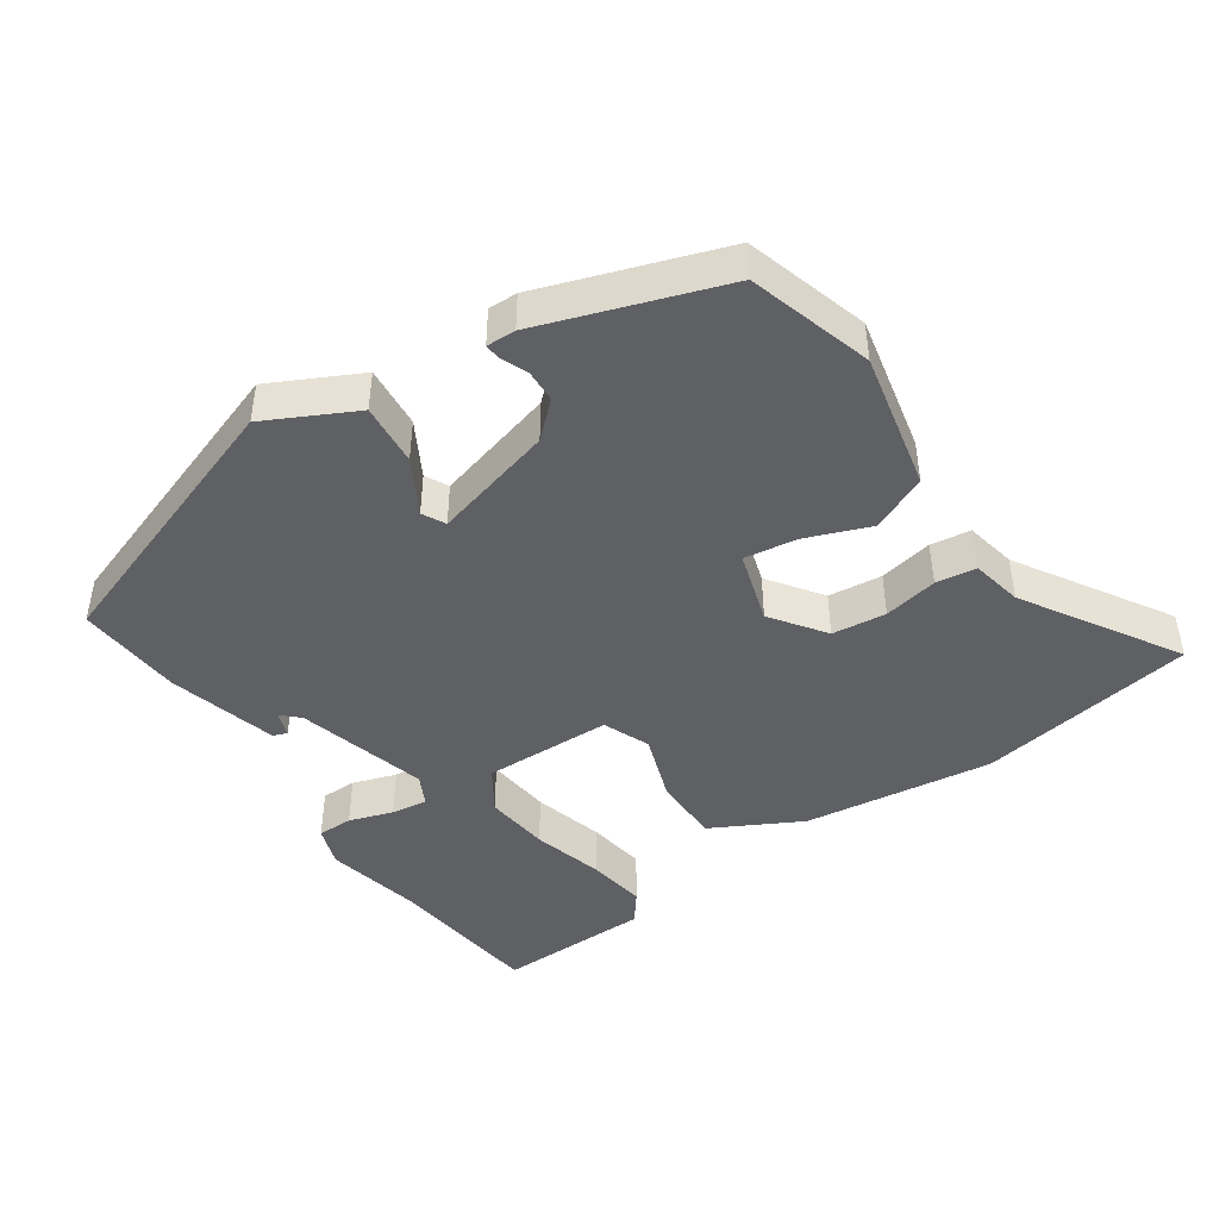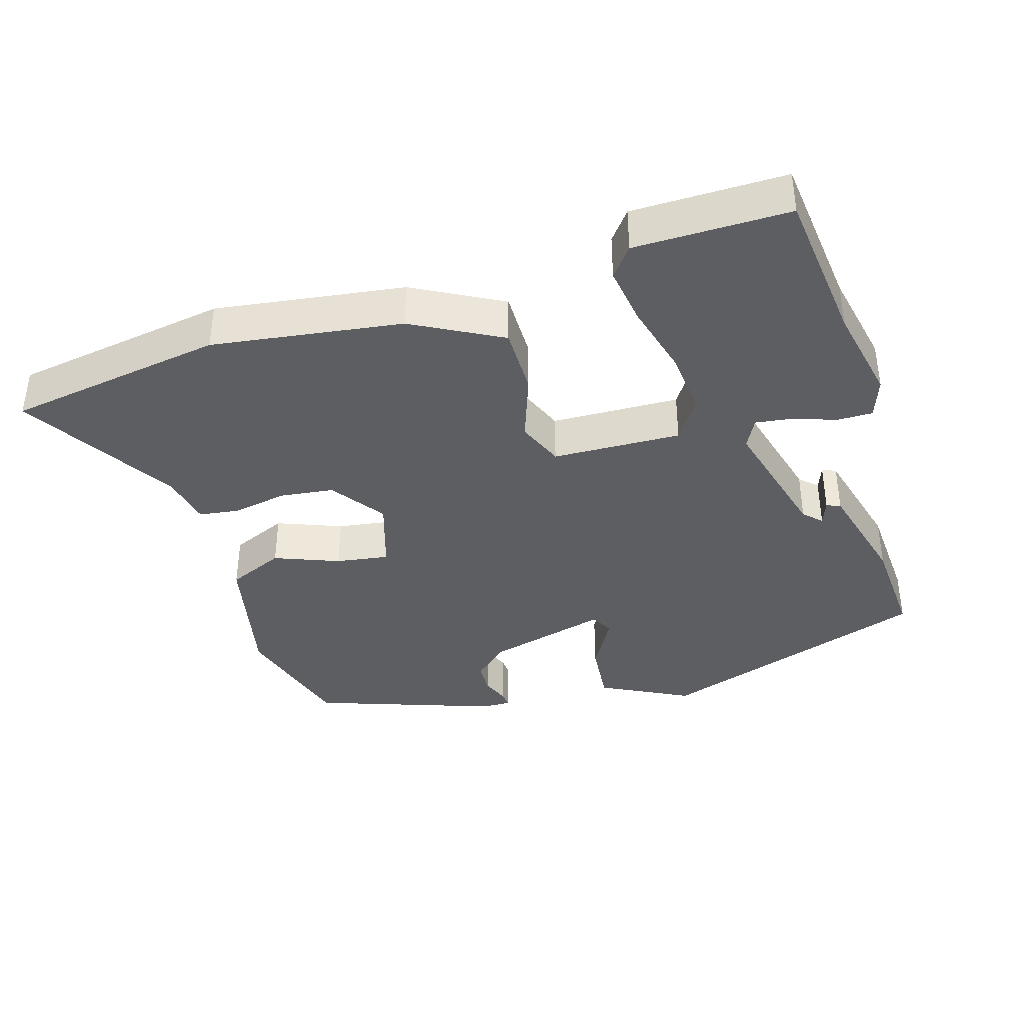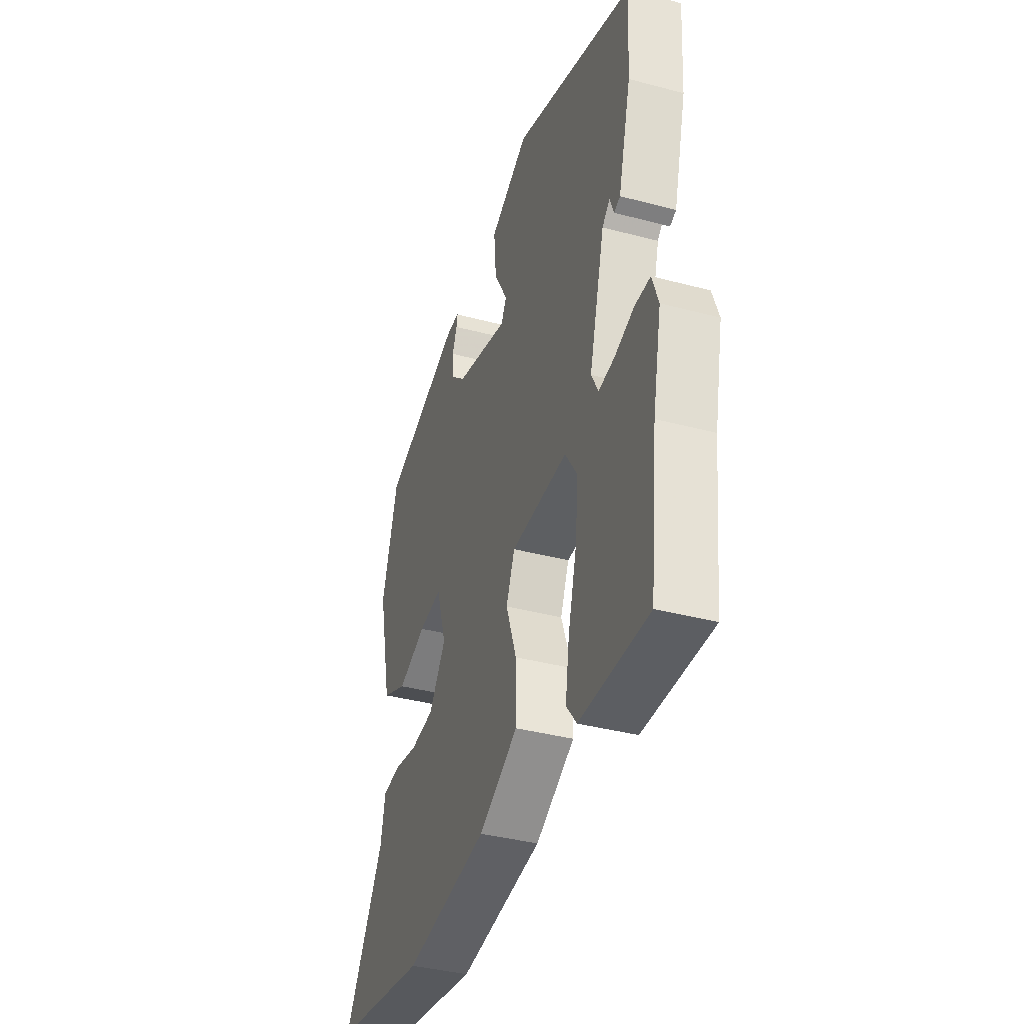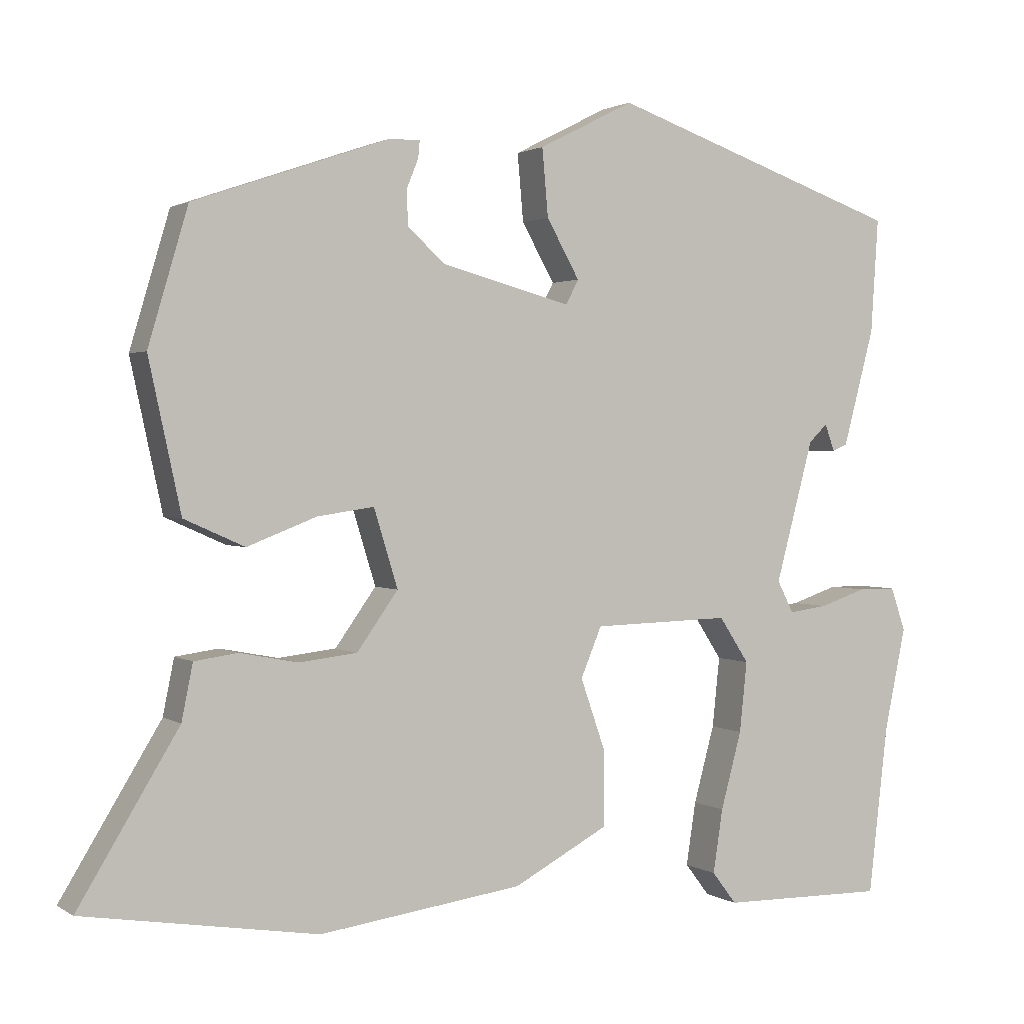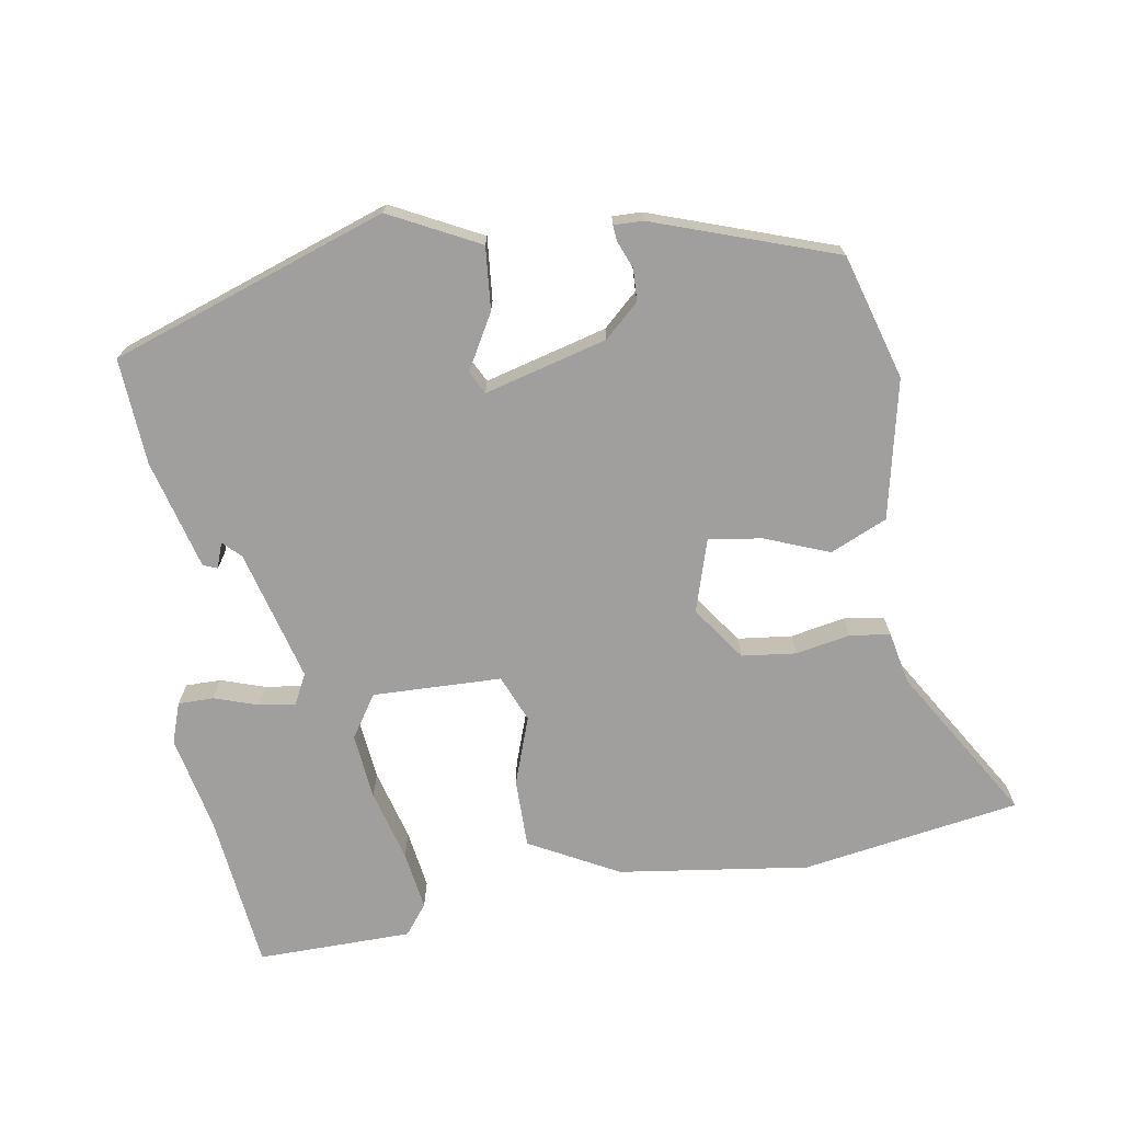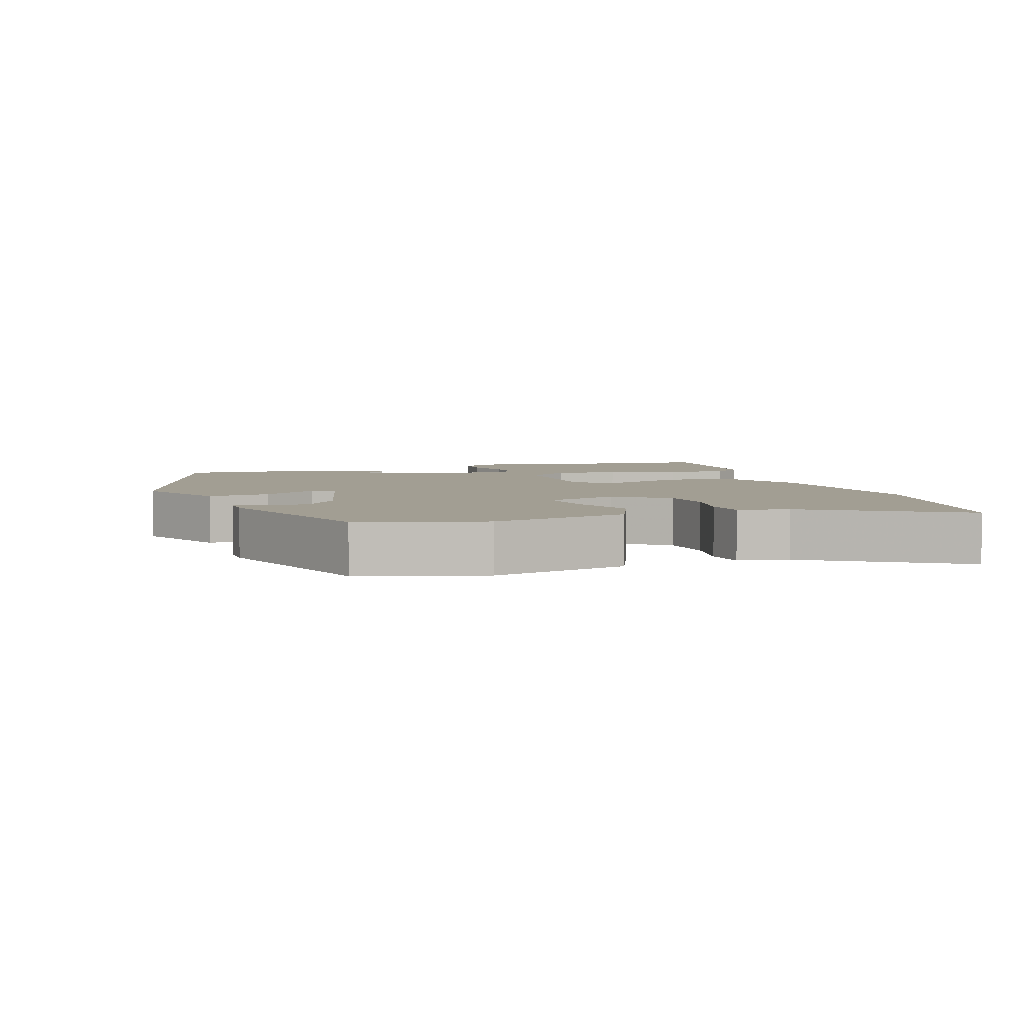
<metadata>
{"format":"obj","ext":"obj","renderer":"f3d","projection":"perspective","resolution":1024,"background":"white","views":[{"elev":-44.7,"azim":34.4,"up":"+Y"},{"elev":-38.5,"azim":-163.4,"up":"+Y"},{"elev":-38.2,"azim":-108.6,"up":"+Z"},{"elev":1.6,"azim":153.2,"up":"+Z"},{"elev":-71.4,"azim":9.3,"up":"+Y"},{"elev":5.0,"azim":71.0,"up":"+Y"}]}
</metadata>
<code>
v 0.642 0.07 -0.477
v 0.329 0.07 -0.528
v 0.056 0.07 -0.491
v -0.072 0.07 -0.423
v -0.072 0.07 -0.324
v -0.038 0.07 -0.227
v -0.066 0.07 -0.16
v -0.251 0.07 -0.155
v -0.291 0.07 -0.216
v -0.281 0.07 -0.31
v -0.253 0.07 -0.413
v -0.24 0.07 -0.498
v -0.273 0.07 -0.541
v -0.495 0.07 -0.544
v -0.521 0.07 -0.319
v -0.55 0.07 -0.181
v -0.53 0.07 -0.123
v -0.479 0.07 -0.123
v -0.416 0.07 -0.144
v -0.364 0.07 -0.151
v -0.342 0.07 -0.108
v -0.393 0.07 0.081
v -0.418 0.07 0.105
v -0.431 0.07 0.069
v -0.451 0.07 0.077
v -0.493 0.07 0.234
v -0.503 0.07 0.387
v -0.108 0.07 0.524
v 0.02 0.07 0.459
v 0.012 0.07 0.369
v -0.032 0.07 0.291
v -0.015 0.07 0.258
v 0.16 0.07 0.305
v 0.209 0.07 0.35
v 0.211 0.07 0.396
v 0.195 0.07 0.435
v 0.193 0.07 0.458
v 0.235 0.07 0.457
v 0.496 0.07 0.367
v 0.549 0.07 0.188
v 0.506 0.07 -0.011
v 0.425 0.07 -0.047
v 0.332 0.07 -0.011
v 0.256 0.07 0
v 0.224 0.07 -0.104
v 0.279 0.07 -0.181
v 0.357 0.07 -0.19
v 0.435 0.07 -0.175
v 0.493 0.07 -0.183
v 0.508 0.07 -0.257
v 0.642 0 -0.477
v 0.329 0 -0.528
v 0.056 0 -0.491
v -0.072 0 -0.423
v -0.072 0 -0.324
v -0.038 0 -0.227
v -0.066 0 -0.16
v -0.251 0 -0.155
v -0.291 0 -0.216
v -0.281 0 -0.31
v -0.253 0 -0.413
v -0.24 0 -0.498
v -0.273 0 -0.541
v -0.495 0 -0.544
v -0.521 0 -0.319
v -0.55 0 -0.181
v -0.53 0 -0.123
v -0.479 0 -0.123
v -0.416 0 -0.144
v -0.364 0 -0.151
v -0.342 0 -0.108
v -0.393 0 0.081
v -0.418 0 0.105
v -0.431 0 0.069
v -0.451 0 0.077
v -0.493 0 0.234
v -0.503 0 0.387
v -0.108 0 0.524
v 0.02 0 0.459
v 0.012 0 0.369
v -0.032 0 0.291
v -0.015 0 0.258
v 0.16 0 0.305
v 0.209 0 0.35
v 0.211 0 0.396
v 0.195 0 0.435
v 0.193 0 0.458
v 0.235 0 0.457
v 0.496 0 0.367
v 0.549 0 0.188
v 0.506 0 -0.011
v 0.425 0 -0.047
v 0.332 0 -0.011
v 0.256 0 0
v 0.224 0 -0.104
v 0.279 0 -0.181
v 0.357 0 -0.19
v 0.435 0 -0.175
v 0.493 0 -0.183
v 0.508 0 -0.257
f 47 48 49 50
f 4 5 6
f 3 4 6
f 2 3 6
f 1 2 6
f 50 1 6
f 47 50 6
f 46 47 6
f 45 46 6 7
f 44 45 7 8
f 41 42 43
f 40 41 43
f 39 40 43
f 38 39 43
f 37 38 43
f 35 36 37
f 35 37 43
f 34 35 43 44
f 29 30 31
f 28 29 31
f 27 28 31
f 26 27 31
f 26 31 32
f 23 24 25 26
f 22 23 26 32
f 21 22 32 33
f 17 18 19
f 16 17 19
f 15 16 19
f 15 19 20
f 14 15 20
f 13 14 20
f 12 13 20
f 11 12 20
f 10 11 20
f 9 10 20 21
f 33 34 44 8
f 8 9 21
f 8 21 33
f 100 99 98 97
f 56 55 54
f 56 54 53
f 56 53 52
f 56 52 51
f 56 51 100
f 56 100 97
f 56 97 96
f 57 56 96 95
f 58 57 95 94
f 93 92 91
f 93 91 90
f 93 90 89
f 93 89 88
f 93 88 87
f 87 86 85
f 93 87 85
f 94 93 85 84
f 81 80 79
f 81 79 78
f 81 78 77
f 81 77 76
f 82 81 76
f 76 75 74 73
f 82 76 73 72
f 83 82 72 71
f 69 68 67
f 69 67 66
f 69 66 65
f 70 69 65
f 70 65 64
f 70 64 63
f 70 63 62
f 70 62 61
f 70 61 60
f 71 70 60 59
f 58 94 84 83
f 71 59 58
f 83 71 58
f 1 51 52 2
f 2 52 53 3
f 3 53 54 4
f 4 54 55 5
f 5 55 56 6
f 6 56 57 7
f 7 57 58 8
f 8 58 59 9
f 9 59 60 10
f 10 60 61 11
f 11 61 62 12
f 12 62 63 13
f 13 63 64 14
f 14 64 65 15
f 15 65 66 16
f 16 66 67 17
f 17 67 68 18
f 18 68 69 19
f 19 69 70 20
f 20 70 71 21
f 21 71 72 22
f 22 72 73 23
f 23 73 74 24
f 24 74 75 25
f 25 75 76 26
f 26 76 77 27
f 27 77 78 28
f 28 78 79 29
f 29 79 80 30
f 30 80 81 31
f 31 81 82 32
f 32 82 83 33
f 33 83 84 34
f 34 84 85 35
f 35 85 86 36
f 36 86 87 37
f 37 87 88 38
f 38 88 89 39
f 39 89 90 40
f 40 90 91 41
f 41 91 92 42
f 42 92 93 43
f 43 93 94 44
f 44 94 95 45
f 45 95 96 46
f 46 96 97 47
f 47 97 98 48
f 48 98 99 49
f 49 99 100 50
f 50 100 51 1

</code>
